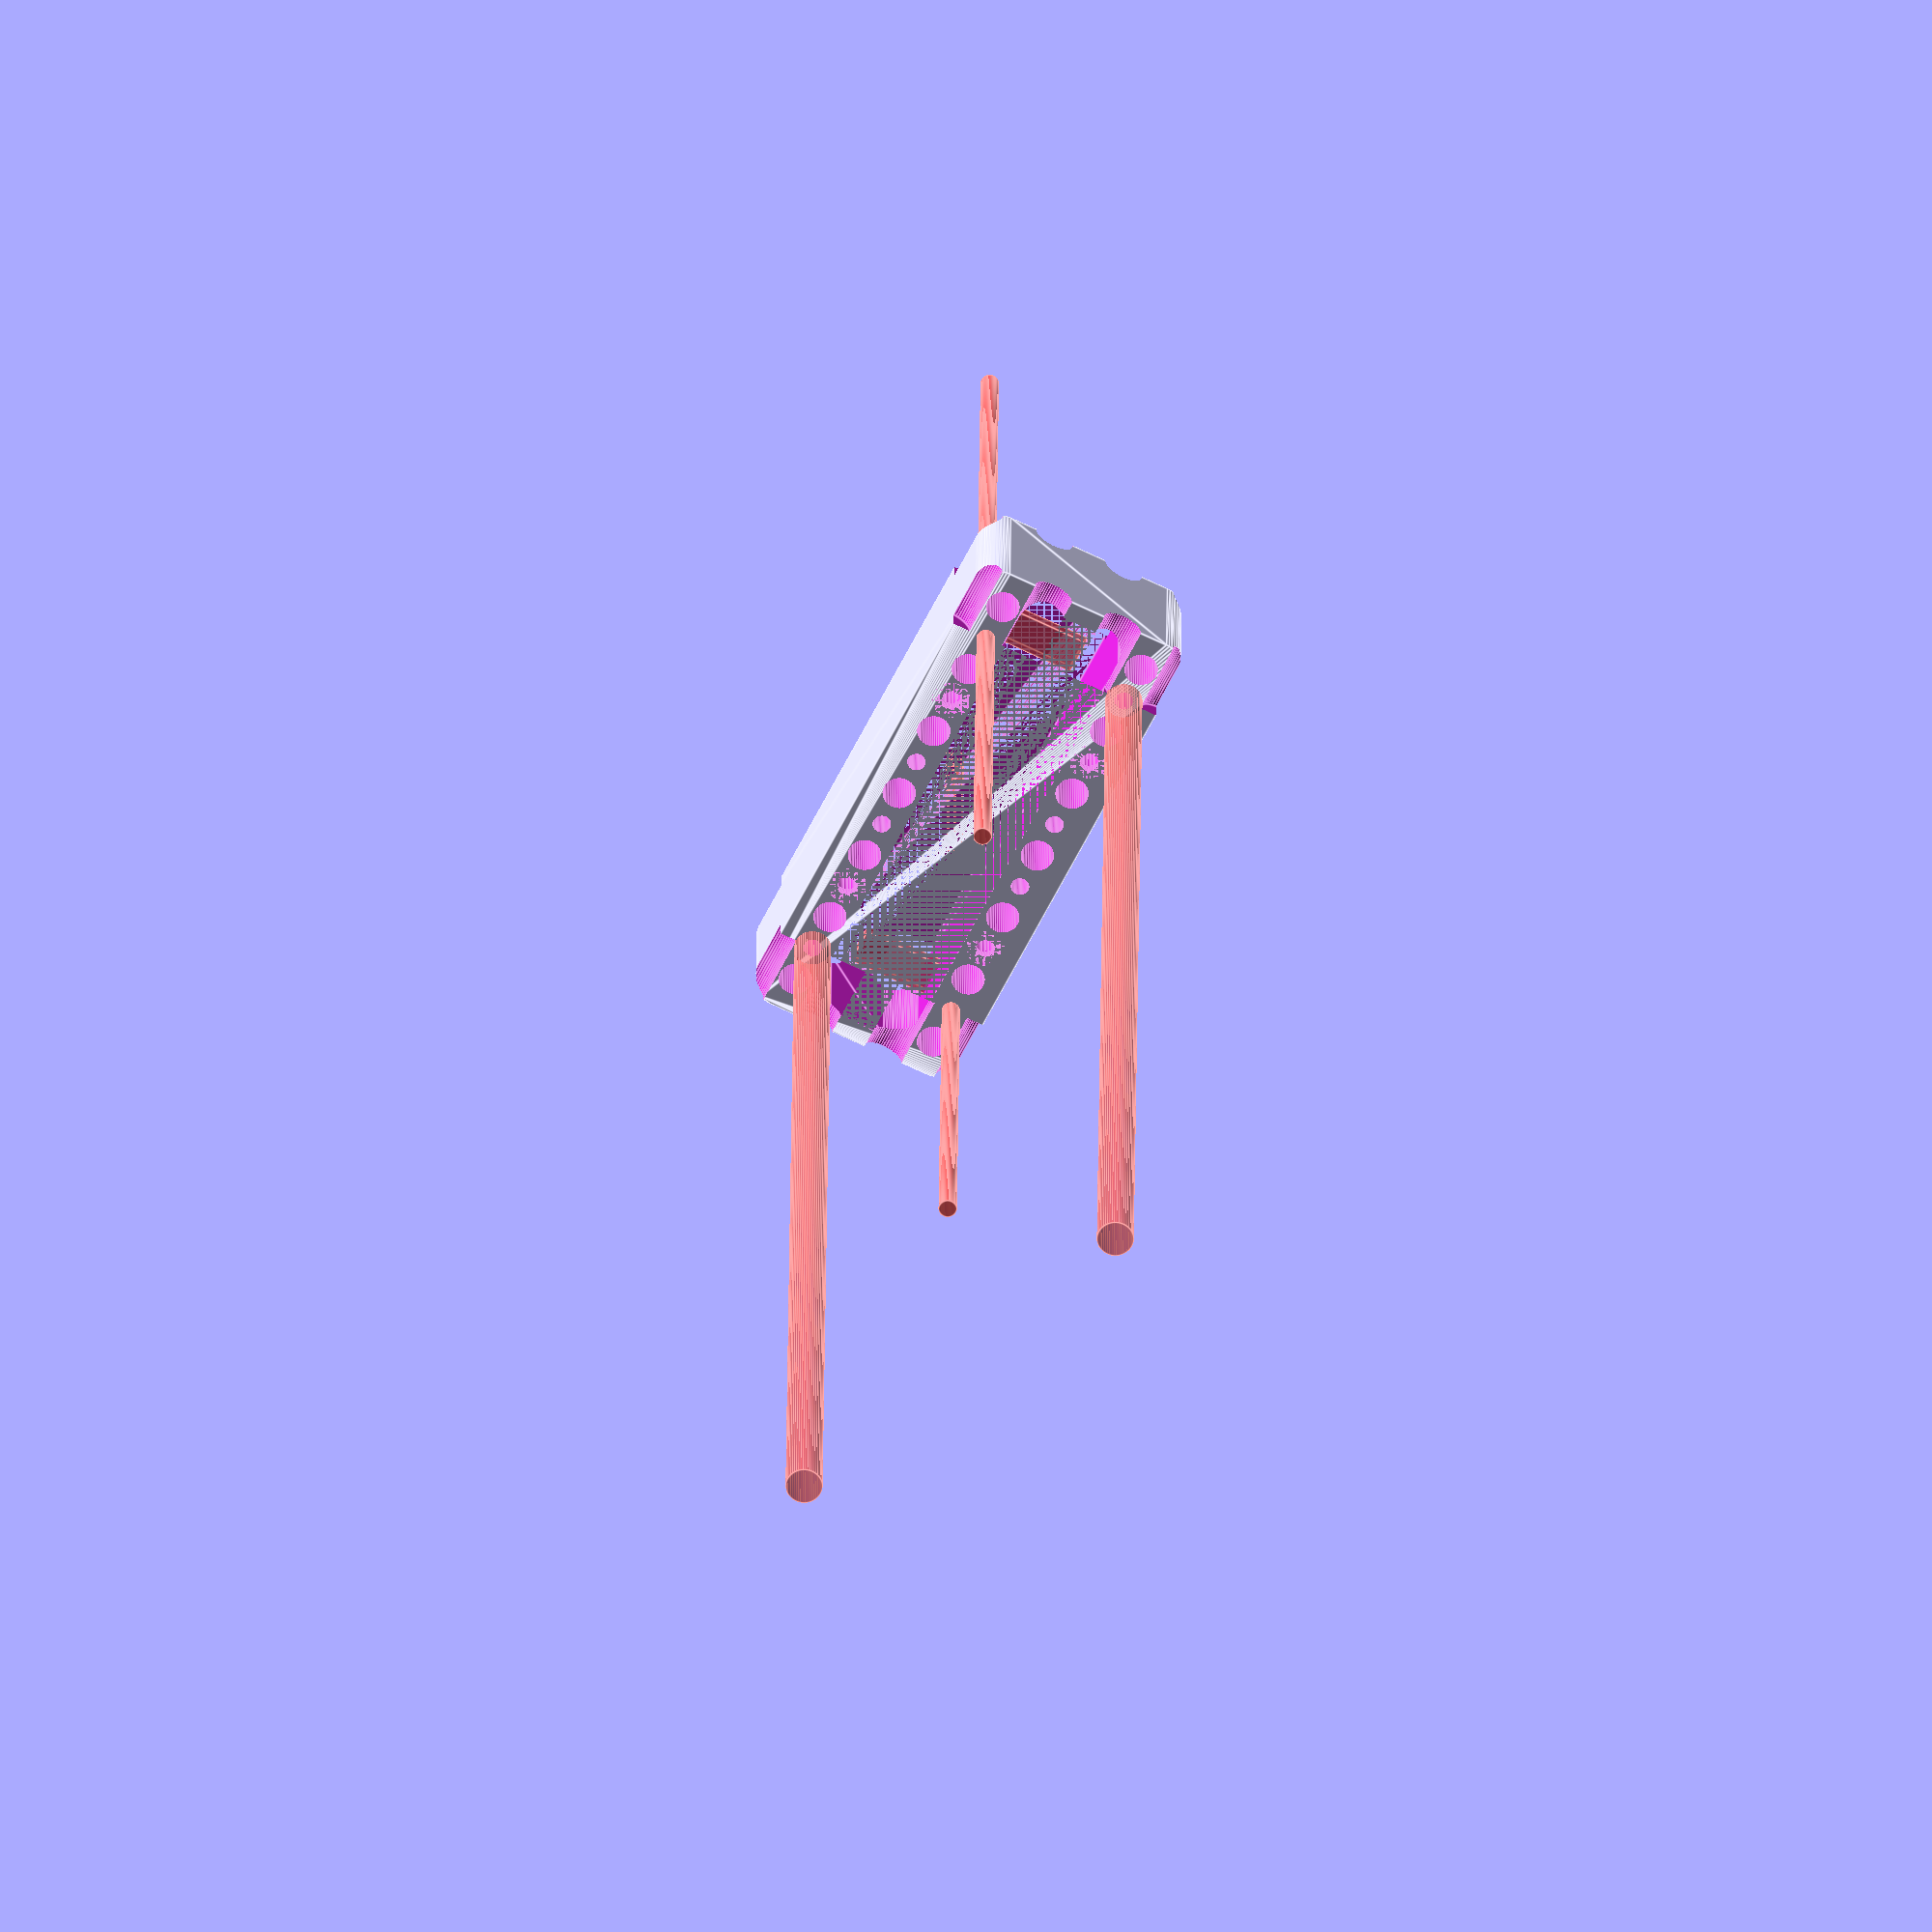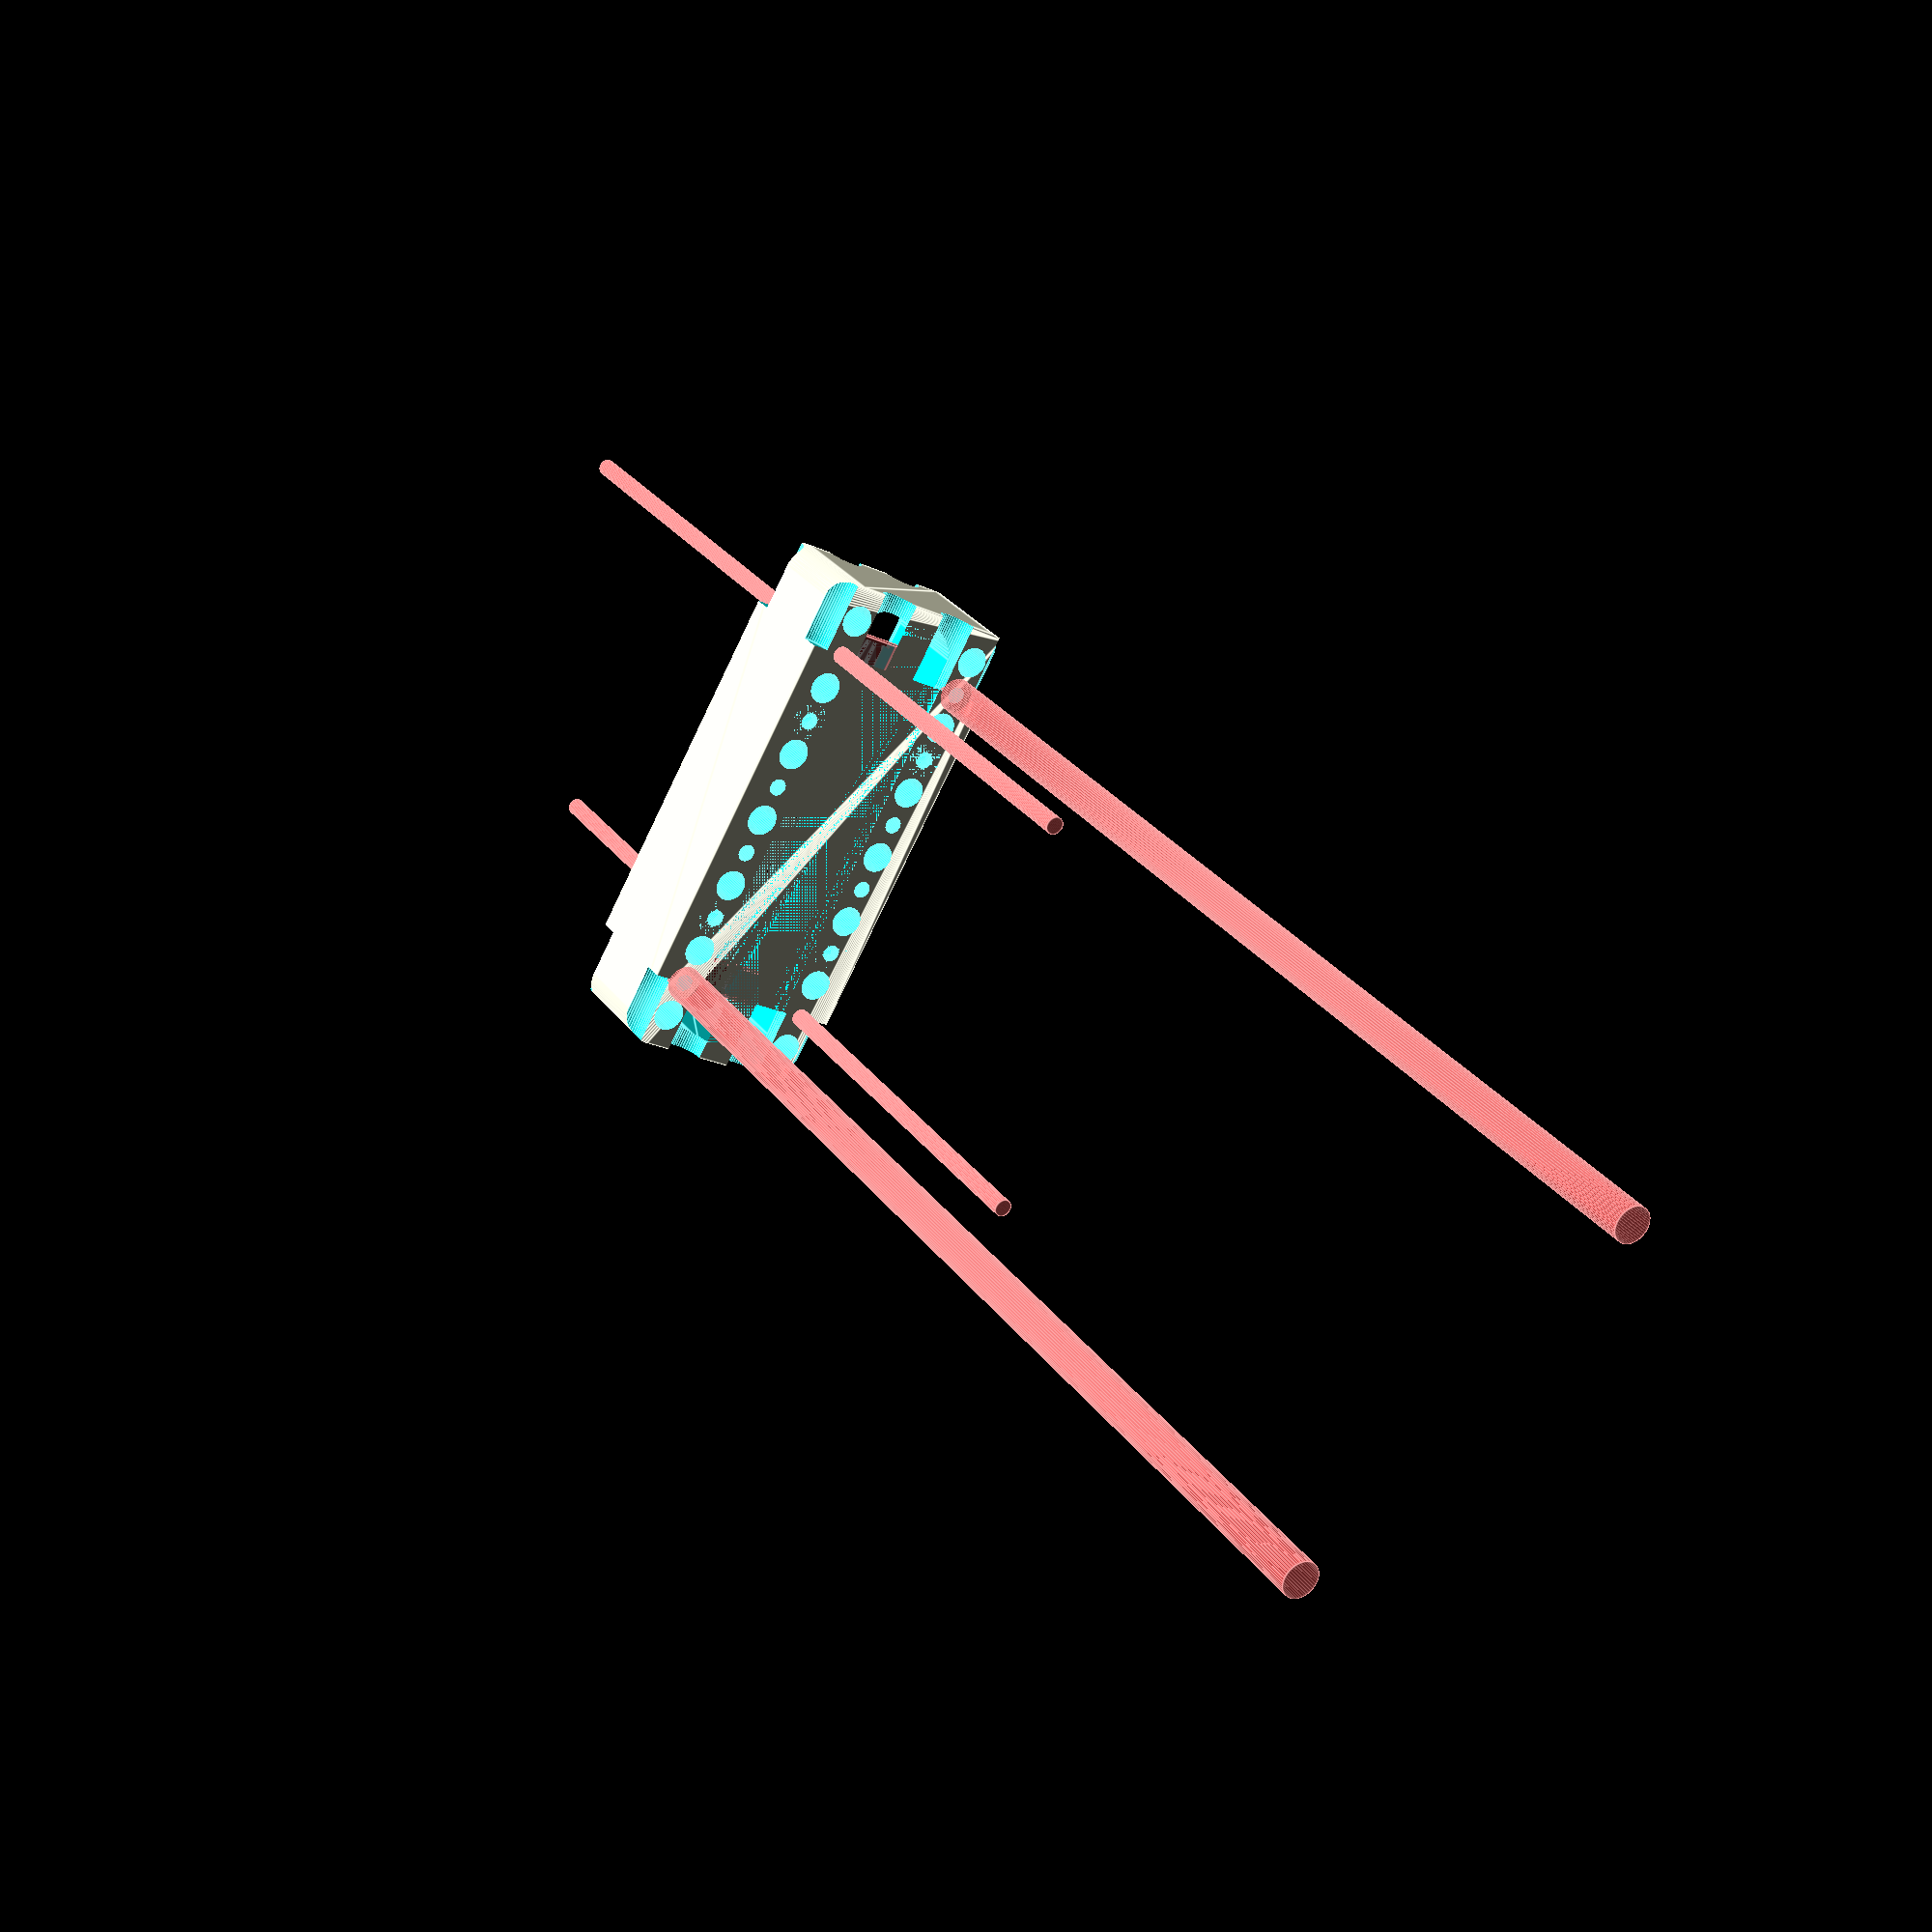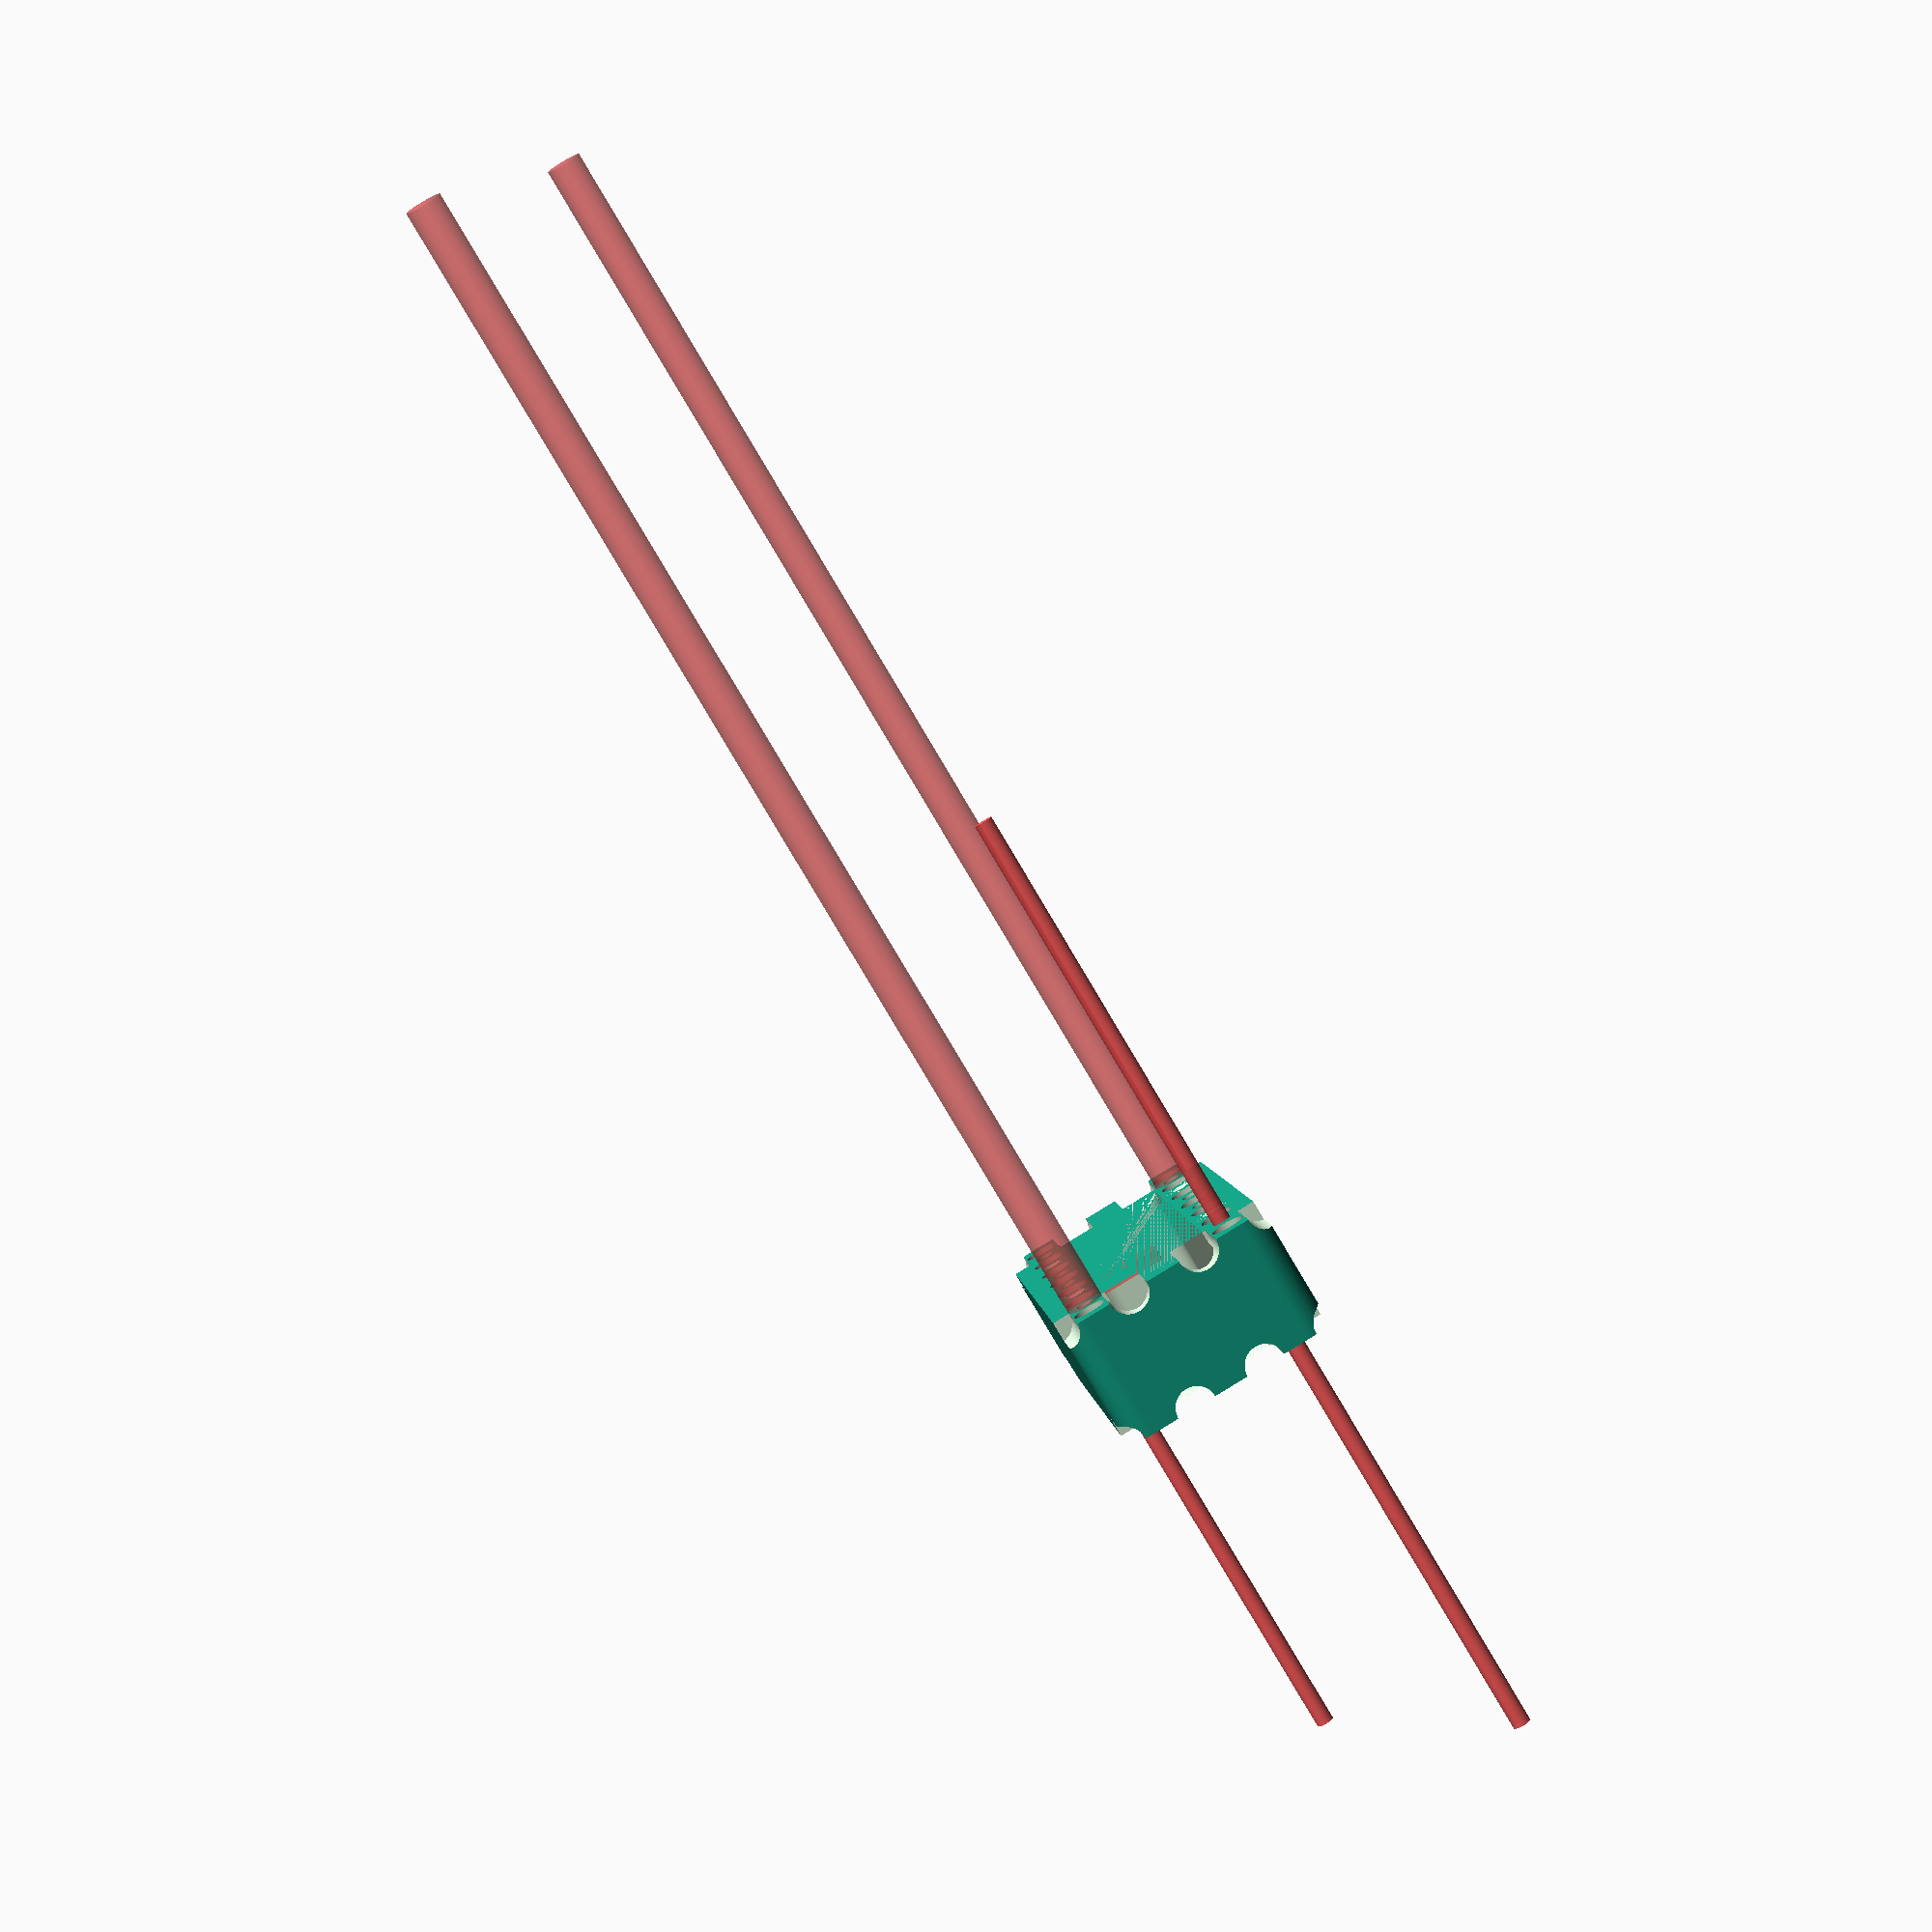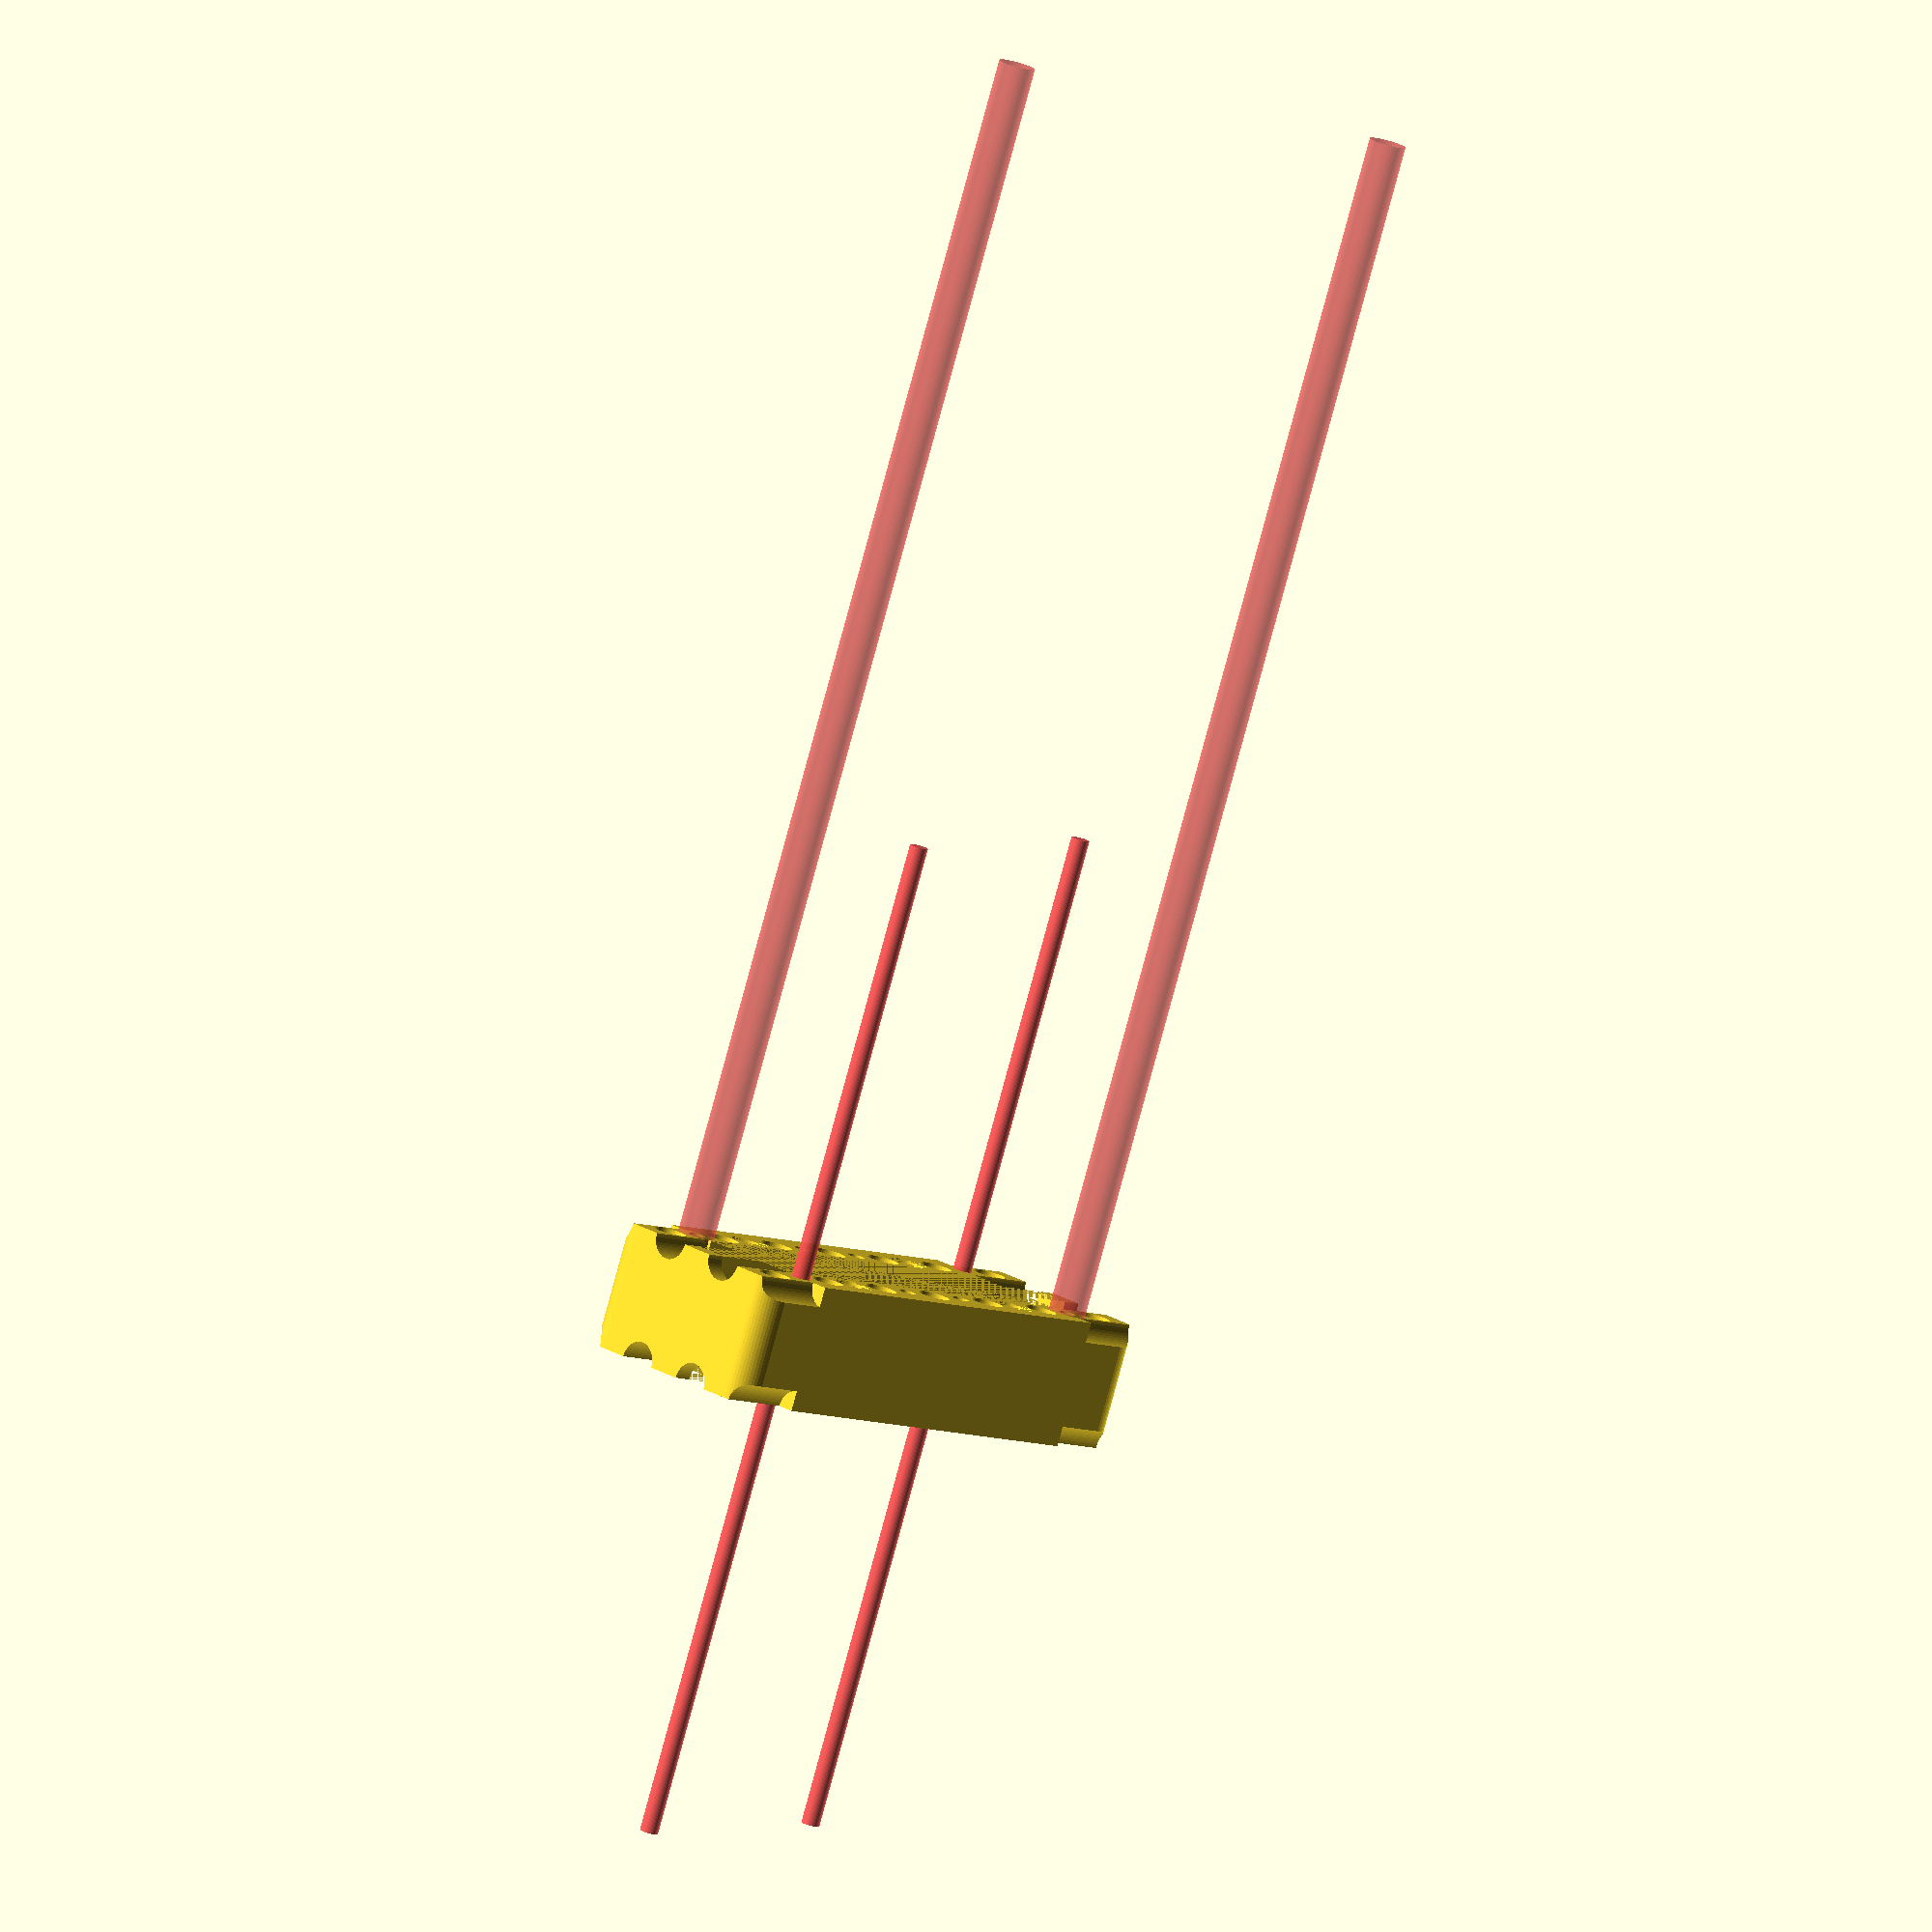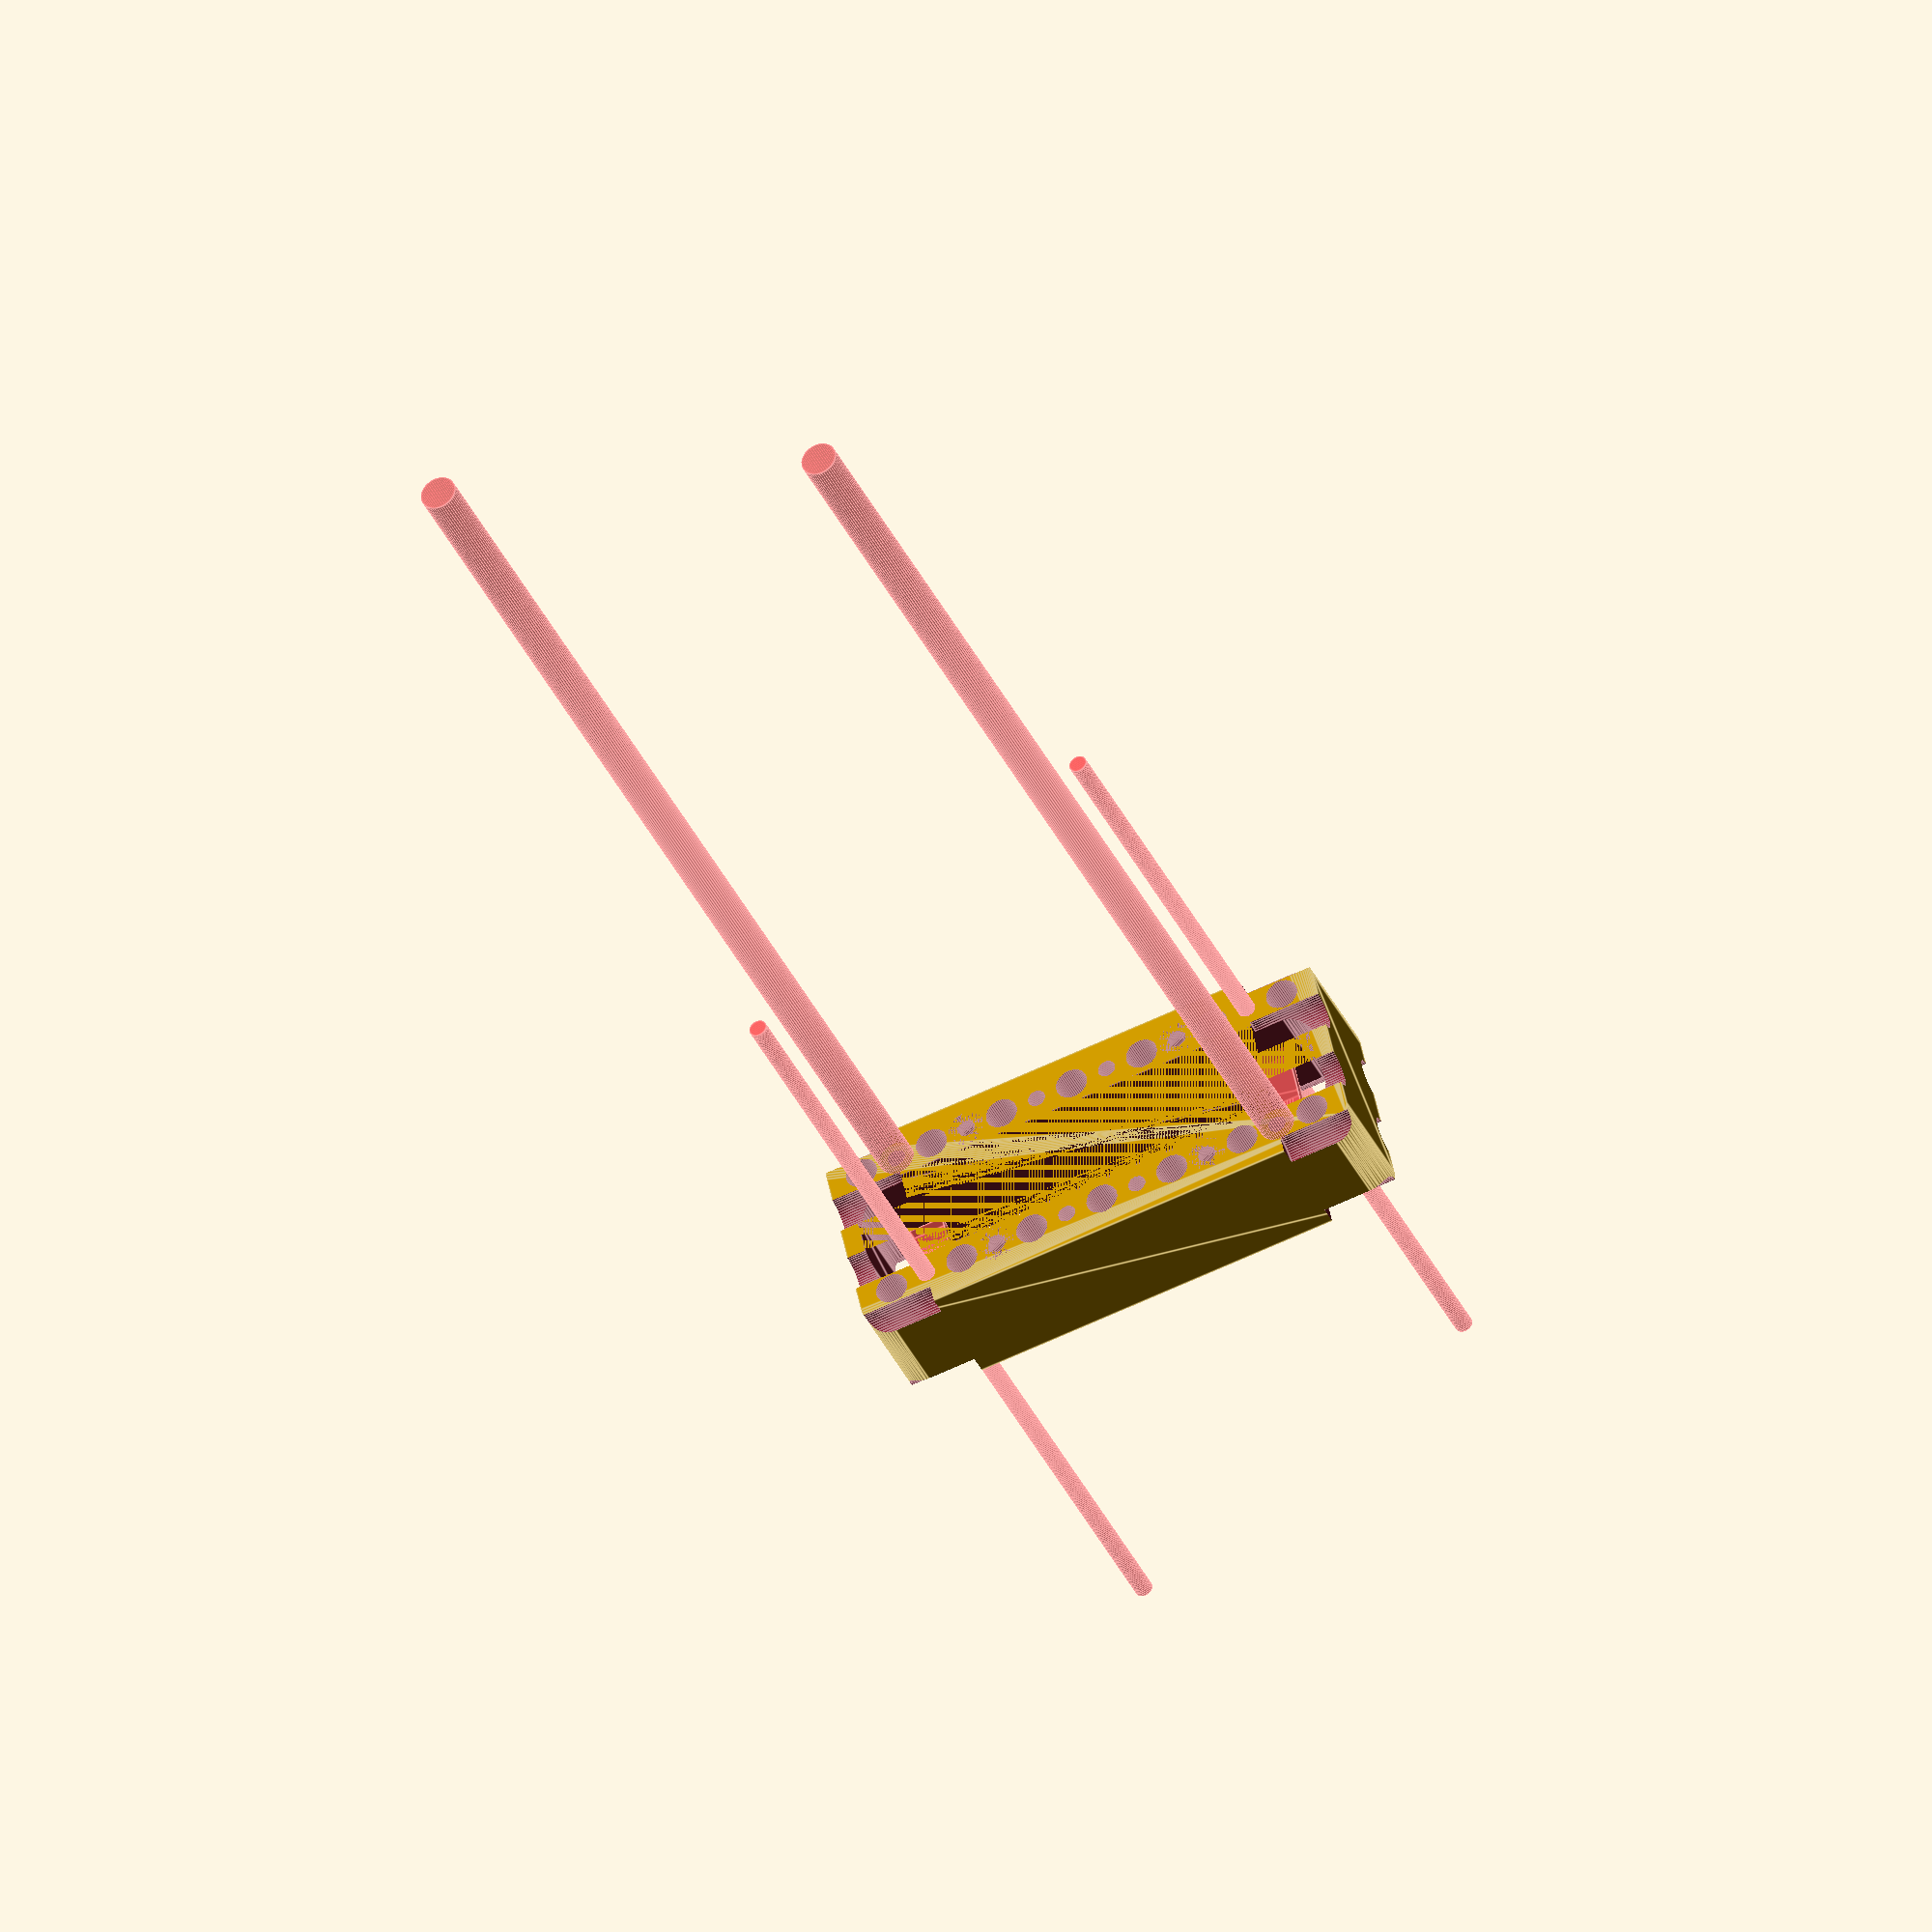
<openscad>
$fn = 50;


difference() {
	union() {
		translate(v = [0, 0, -12.5000000000]) {
			hull() {
				translate(v = [-47.0000000000, 17.0000000000, 0]) {
					cylinder(h = 25, r = 5);
				}
				translate(v = [47.0000000000, 17.0000000000, 0]) {
					cylinder(h = 25, r = 5);
				}
				translate(v = [-47.0000000000, -17.0000000000, 0]) {
					cylinder(h = 25, r = 5);
				}
				translate(v = [47.0000000000, -17.0000000000, 0]) {
					cylinder(h = 25, r = 5);
				}
			}
		}
	}
	union() {
		translate(v = [-37.5000000000, 15.0000000000, 0]) {
			rotate(a = [0, 0, 0]) {
				difference() {
					union() {
						#translate(v = [0, 0, -12.5000000000]) {
							cylinder(h = 12.5000000000, r = 1.5000000000);
						}
						#translate(v = [0, 0, -1.9000000000]) {
							cylinder(h = 1.9000000000, r1 = 1.8000000000, r2 = 3.6000000000);
						}
						#cylinder(h = 250, r = 3.6000000000);
						#translate(v = [0, 0, -12.5000000000]) {
							cylinder(h = 12.5000000000, r = 1.8000000000);
						}
						#translate(v = [0, 0, -12.5000000000]) {
							cylinder(h = 12.5000000000, r = 1.5000000000);
						}
					}
					union();
				}
			}
		}
		translate(v = [37.5000000000, -15.0000000000, 0]) {
			rotate(a = [0, 0, 0]) {
				difference() {
					union() {
						#translate(v = [0, 0, -12.5000000000]) {
							cylinder(h = 12.5000000000, r = 1.5000000000);
						}
						#translate(v = [0, 0, -1.9000000000]) {
							cylinder(h = 1.9000000000, r1 = 1.8000000000, r2 = 3.6000000000);
						}
						#cylinder(h = 250, r = 3.6000000000);
						#translate(v = [0, 0, -12.5000000000]) {
							cylinder(h = 12.5000000000, r = 1.8000000000);
						}
						#translate(v = [0, 0, -12.5000000000]) {
							cylinder(h = 12.5000000000, r = 1.5000000000);
						}
					}
					union();
				}
			}
		}
		translate(v = [37.5000000000, 15.0000000000, 0]) {
			rotate(a = [0, 0, 90]) {
				difference() {
					union() {
						#translate(v = [-1.7500000000, -3.2500000000, -0.3000000000]) {
							cube(size = [3.5000000000, 6.5000000000, 0.3000000000]);
						}
						#translate(v = [-1.7500000000, -1.7500000000, -0.6000000000]) {
							cube(size = [3.5000000000, 3.5000000000, 0.3000000000]);
						}
						#translate(v = [-1.7500000000, -3.2500000000, 2.5000000000]) {
							cube(size = [3.5000000000, 6.5000000000, 0.3000000000]);
						}
						#translate(v = [-1.7500000000, -1.7500000000, 2.8000000000]) {
							cube(size = [3.5000000000, 3.5000000000, 0.3000000000]);
						}
						#translate(v = [0, 0, -100.0000000000]) {
							cylinder(h = 200, r = 1.8000000000);
						}
						#translate(v = [-20.0000000000, -3.5053000000, 0]) {
							cube(size = [20, 7.0106000000, 2.6000000000]);
						}
						#linear_extrude(height = 2.6000000000) {
							polygon(points = [[3.5120000000, 0.0000000000], [1.7560000000, 3.0414812181], [-1.7560000000, 3.0414812181], [-3.5120000000, 0.0000000000], [-1.7560000000, -3.0414812181], [1.7560000000, -3.0414812181]]);
						}
						#translate(v = [-1.7500000000, -3.2500000000, -0.3000000000]) {
							cube(size = [3.5000000000, 6.5000000000, 0.3000000000]);
						}
						#translate(v = [-1.7500000000, -1.7500000000, -0.6000000000]) {
							cube(size = [3.5000000000, 3.5000000000, 0.3000000000]);
						}
						#translate(v = [-1.7500000000, -3.2500000000, 2.5000000000]) {
							cube(size = [3.5000000000, 6.5000000000, 0.3000000000]);
						}
						#translate(v = [-1.7500000000, -1.7500000000, 2.8000000000]) {
							cube(size = [3.5000000000, 3.5000000000, 0.3000000000]);
						}
						#translate(v = [0, 0, -100.0000000000]) {
							cylinder(h = 200, r = 1.8000000000);
						}
						#translate(v = [-1.7500000000, -3.2500000000, -0.3000000000]) {
							cube(size = [3.5000000000, 6.5000000000, 0.3000000000]);
						}
						#translate(v = [-1.7500000000, -1.7500000000, -0.6000000000]) {
							cube(size = [3.5000000000, 3.5000000000, 0.3000000000]);
						}
						#translate(v = [-1.7500000000, -3.2500000000, 2.5000000000]) {
							cube(size = [3.5000000000, 6.5000000000, 0.3000000000]);
						}
						#translate(v = [-1.7500000000, -1.7500000000, 2.8000000000]) {
							cube(size = [3.5000000000, 3.5000000000, 0.3000000000]);
						}
						#translate(v = [0, 0, -100.0000000000]) {
							cylinder(h = 200, r = 1.8000000000);
						}
					}
					union();
				}
			}
		}
		translate(v = [-37.5000000000, -15.0000000000, 0]) {
			rotate(a = [0, 0, 90]) {
				difference() {
					union() {
						#translate(v = [-1.7500000000, -3.2500000000, -0.3000000000]) {
							cube(size = [3.5000000000, 6.5000000000, 0.3000000000]);
						}
						#translate(v = [-1.7500000000, -1.7500000000, -0.6000000000]) {
							cube(size = [3.5000000000, 3.5000000000, 0.3000000000]);
						}
						#translate(v = [-1.7500000000, -3.2500000000, 2.5000000000]) {
							cube(size = [3.5000000000, 6.5000000000, 0.3000000000]);
						}
						#translate(v = [-1.7500000000, -1.7500000000, 2.8000000000]) {
							cube(size = [3.5000000000, 3.5000000000, 0.3000000000]);
						}
						#translate(v = [0, 0, -100.0000000000]) {
							cylinder(h = 200, r = 1.8000000000);
						}
						#translate(v = [0.0000000000, -3.5053000000, 0]) {
							cube(size = [20, 7.0106000000, 2.6000000000]);
						}
						#linear_extrude(height = 2.6000000000) {
							polygon(points = [[3.5120000000, 0.0000000000], [1.7560000000, 3.0414812181], [-1.7560000000, 3.0414812181], [-3.5120000000, 0.0000000000], [-1.7560000000, -3.0414812181], [1.7560000000, -3.0414812181]]);
						}
						#translate(v = [-1.7500000000, -3.2500000000, -0.3000000000]) {
							cube(size = [3.5000000000, 6.5000000000, 0.3000000000]);
						}
						#translate(v = [-1.7500000000, -1.7500000000, -0.6000000000]) {
							cube(size = [3.5000000000, 3.5000000000, 0.3000000000]);
						}
						#translate(v = [-1.7500000000, -3.2500000000, 2.5000000000]) {
							cube(size = [3.5000000000, 6.5000000000, 0.3000000000]);
						}
						#translate(v = [-1.7500000000, -1.7500000000, 2.8000000000]) {
							cube(size = [3.5000000000, 3.5000000000, 0.3000000000]);
						}
						#translate(v = [0, 0, -100.0000000000]) {
							cylinder(h = 200, r = 1.8000000000);
						}
						#translate(v = [-1.7500000000, -3.2500000000, -0.3000000000]) {
							cube(size = [3.5000000000, 6.5000000000, 0.3000000000]);
						}
						#translate(v = [-1.7500000000, -1.7500000000, -0.6000000000]) {
							cube(size = [3.5000000000, 3.5000000000, 0.3000000000]);
						}
						#translate(v = [-1.7500000000, -3.2500000000, 2.5000000000]) {
							cube(size = [3.5000000000, 6.5000000000, 0.3000000000]);
						}
						#translate(v = [-1.7500000000, -1.7500000000, 2.8000000000]) {
							cube(size = [3.5000000000, 3.5000000000, 0.3000000000]);
						}
						#translate(v = [0, 0, -100.0000000000]) {
							cylinder(h = 200, r = 1.8000000000);
						}
					}
					union();
				}
			}
		}
		translate(v = [22.5000000000, 15.0000000000, 12.5000000000]) {
			rotate(a = [0, 0, 0]) {
				difference() {
					union() {
						translate(v = [0, 0, -25.0000000000]) {
							cylinder(h = 25, r = 2.0000000000);
						}
						translate(v = [0, 0, -3]) {
							cylinder(h = 3, r1 = 2.1250000000, r2 = 3.7500000000);
						}
						translate(v = [0, 0, -25.0000000000]) {
							cylinder(h = 25, r = 2.1250000000);
						}
						translate(v = [0, 0, -25.0000000000]) {
							cylinder(h = 25, r = 2.0000000000);
						}
					}
					union();
				}
			}
		}
		translate(v = [-22.5000000000, -15.0000000000, 12.5000000000]) {
			rotate(a = [0, 0, 0]) {
				difference() {
					union() {
						translate(v = [0, 0, -25.0000000000]) {
							cylinder(h = 25, r = 2.0000000000);
						}
						translate(v = [0, 0, -3]) {
							cylinder(h = 3, r1 = 2.1250000000, r2 = 3.7500000000);
						}
						translate(v = [0, 0, -25.0000000000]) {
							cylinder(h = 25, r = 2.1250000000);
						}
						translate(v = [0, 0, -25.0000000000]) {
							cylinder(h = 25, r = 2.0000000000);
						}
					}
					union();
				}
			}
		}
		translate(v = [-22.5000000000, 15.0000000000, 12.5000000000]) {
			rotate(a = [0, 0, 0]) {
				difference() {
					union() {
						translate(v = [0, 0, -25.0000000000]) {
							cylinder(h = 25, r = 2.0000000000);
						}
						translate(v = [0, 0, -3]) {
							cylinder(h = 3, r1 = 2.1250000000, r2 = 3.7500000000);
						}
						translate(v = [0, 0, -25.0000000000]) {
							cylinder(h = 25, r = 2.1250000000);
						}
						translate(v = [0, 0, -25.0000000000]) {
							cylinder(h = 25, r = 2.0000000000);
						}
					}
					union();
				}
			}
		}
		translate(v = [22.5000000000, -15.0000000000, 12.5000000000]) {
			rotate(a = [0, 0, 0]) {
				difference() {
					union() {
						translate(v = [0, 0, -25.0000000000]) {
							cylinder(h = 25, r = 2.0000000000);
						}
						translate(v = [0, 0, -3]) {
							cylinder(h = 3, r1 = 2.1250000000, r2 = 3.7500000000);
						}
						translate(v = [0, 0, -25.0000000000]) {
							cylinder(h = 25, r = 2.1250000000);
						}
						translate(v = [0, 0, -25.0000000000]) {
							cylinder(h = 25, r = 2.0000000000);
						}
					}
					union();
				}
			}
		}
		translate(v = [-45.0000000000, 15.0000000000, -100.0000000000]) {
			cylinder(h = 200, r = 3.2500000000);
		}
		translate(v = [-30.0000000000, 15.0000000000, -100.0000000000]) {
			cylinder(h = 200, r = 3.2500000000);
		}
		translate(v = [-15.0000000000, 15.0000000000, -100.0000000000]) {
			cylinder(h = 200, r = 3.2500000000);
		}
		translate(v = [0.0000000000, 15.0000000000, -100.0000000000]) {
			cylinder(h = 200, r = 3.2500000000);
		}
		translate(v = [15.0000000000, 15.0000000000, -100.0000000000]) {
			cylinder(h = 200, r = 3.2500000000);
		}
		translate(v = [30.0000000000, 15.0000000000, -100.0000000000]) {
			cylinder(h = 200, r = 3.2500000000);
		}
		translate(v = [45.0000000000, 15.0000000000, -100.0000000000]) {
			cylinder(h = 200, r = 3.2500000000);
		}
		translate(v = [-45.0000000000, -15.0000000000, -100.0000000000]) {
			cylinder(h = 200, r = 3.2500000000);
		}
		translate(v = [-30.0000000000, -15.0000000000, -100.0000000000]) {
			cylinder(h = 200, r = 3.2500000000);
		}
		translate(v = [-15.0000000000, -15.0000000000, -100.0000000000]) {
			cylinder(h = 200, r = 3.2500000000);
		}
		translate(v = [0.0000000000, -15.0000000000, -100.0000000000]) {
			cylinder(h = 200, r = 3.2500000000);
		}
		translate(v = [15.0000000000, -15.0000000000, -100.0000000000]) {
			cylinder(h = 200, r = 3.2500000000);
		}
		translate(v = [30.0000000000, -15.0000000000, -100.0000000000]) {
			cylinder(h = 200, r = 3.2500000000);
		}
		translate(v = [45.0000000000, -15.0000000000, -100.0000000000]) {
			cylinder(h = 200, r = 3.2500000000);
		}
		translate(v = [-45.0000000000, 15.0000000000, -100.0000000000]) {
			cylinder(h = 200, r = 1.8000000000);
		}
		translate(v = [-37.5000000000, 15.0000000000, -100.0000000000]) {
			cylinder(h = 200, r = 1.8000000000);
		}
		translate(v = [-30.0000000000, 15.0000000000, -100.0000000000]) {
			cylinder(h = 200, r = 1.8000000000);
		}
		translate(v = [-22.5000000000, 15.0000000000, -100.0000000000]) {
			cylinder(h = 200, r = 1.8000000000);
		}
		translate(v = [-15.0000000000, 15.0000000000, -100.0000000000]) {
			cylinder(h = 200, r = 1.8000000000);
		}
		translate(v = [-7.5000000000, 15.0000000000, -100.0000000000]) {
			cylinder(h = 200, r = 1.8000000000);
		}
		translate(v = [0.0000000000, 15.0000000000, -100.0000000000]) {
			cylinder(h = 200, r = 1.8000000000);
		}
		translate(v = [7.5000000000, 15.0000000000, -100.0000000000]) {
			cylinder(h = 200, r = 1.8000000000);
		}
		translate(v = [15.0000000000, 15.0000000000, -100.0000000000]) {
			cylinder(h = 200, r = 1.8000000000);
		}
		translate(v = [22.5000000000, 15.0000000000, -100.0000000000]) {
			cylinder(h = 200, r = 1.8000000000);
		}
		translate(v = [30.0000000000, 15.0000000000, -100.0000000000]) {
			cylinder(h = 200, r = 1.8000000000);
		}
		translate(v = [37.5000000000, 15.0000000000, -100.0000000000]) {
			cylinder(h = 200, r = 1.8000000000);
		}
		translate(v = [45.0000000000, 15.0000000000, -100.0000000000]) {
			cylinder(h = 200, r = 1.8000000000);
		}
		translate(v = [-45.0000000000, -15.0000000000, -100.0000000000]) {
			cylinder(h = 200, r = 1.8000000000);
		}
		translate(v = [-37.5000000000, -15.0000000000, -100.0000000000]) {
			cylinder(h = 200, r = 1.8000000000);
		}
		translate(v = [-30.0000000000, -15.0000000000, -100.0000000000]) {
			cylinder(h = 200, r = 1.8000000000);
		}
		translate(v = [-22.5000000000, -15.0000000000, -100.0000000000]) {
			cylinder(h = 200, r = 1.8000000000);
		}
		translate(v = [-15.0000000000, -15.0000000000, -100.0000000000]) {
			cylinder(h = 200, r = 1.8000000000);
		}
		translate(v = [-7.5000000000, -15.0000000000, -100.0000000000]) {
			cylinder(h = 200, r = 1.8000000000);
		}
		translate(v = [0.0000000000, -15.0000000000, -100.0000000000]) {
			cylinder(h = 200, r = 1.8000000000);
		}
		translate(v = [7.5000000000, -15.0000000000, -100.0000000000]) {
			cylinder(h = 200, r = 1.8000000000);
		}
		translate(v = [15.0000000000, -15.0000000000, -100.0000000000]) {
			cylinder(h = 200, r = 1.8000000000);
		}
		translate(v = [22.5000000000, -15.0000000000, -100.0000000000]) {
			cylinder(h = 200, r = 1.8000000000);
		}
		translate(v = [30.0000000000, -15.0000000000, -100.0000000000]) {
			cylinder(h = 200, r = 1.8000000000);
		}
		translate(v = [37.5000000000, -15.0000000000, -100.0000000000]) {
			cylinder(h = 200, r = 1.8000000000);
		}
		translate(v = [45.0000000000, -15.0000000000, -100.0000000000]) {
			cylinder(h = 200, r = 1.8000000000);
		}
		translate(v = [-45.0000000000, 15.0000000000, -100.0000000000]) {
			cylinder(h = 200, r = 1.8000000000);
		}
		translate(v = [-37.5000000000, 15.0000000000, -100.0000000000]) {
			cylinder(h = 200, r = 1.8000000000);
		}
		translate(v = [-30.0000000000, 15.0000000000, -100.0000000000]) {
			cylinder(h = 200, r = 1.8000000000);
		}
		translate(v = [-22.5000000000, 15.0000000000, -100.0000000000]) {
			cylinder(h = 200, r = 1.8000000000);
		}
		translate(v = [-15.0000000000, 15.0000000000, -100.0000000000]) {
			cylinder(h = 200, r = 1.8000000000);
		}
		translate(v = [-7.5000000000, 15.0000000000, -100.0000000000]) {
			cylinder(h = 200, r = 1.8000000000);
		}
		translate(v = [0.0000000000, 15.0000000000, -100.0000000000]) {
			cylinder(h = 200, r = 1.8000000000);
		}
		translate(v = [7.5000000000, 15.0000000000, -100.0000000000]) {
			cylinder(h = 200, r = 1.8000000000);
		}
		translate(v = [15.0000000000, 15.0000000000, -100.0000000000]) {
			cylinder(h = 200, r = 1.8000000000);
		}
		translate(v = [22.5000000000, 15.0000000000, -100.0000000000]) {
			cylinder(h = 200, r = 1.8000000000);
		}
		translate(v = [30.0000000000, 15.0000000000, -100.0000000000]) {
			cylinder(h = 200, r = 1.8000000000);
		}
		translate(v = [37.5000000000, 15.0000000000, -100.0000000000]) {
			cylinder(h = 200, r = 1.8000000000);
		}
		translate(v = [45.0000000000, 15.0000000000, -100.0000000000]) {
			cylinder(h = 200, r = 1.8000000000);
		}
		translate(v = [-45.0000000000, -15.0000000000, -100.0000000000]) {
			cylinder(h = 200, r = 1.8000000000);
		}
		translate(v = [-37.5000000000, -15.0000000000, -100.0000000000]) {
			cylinder(h = 200, r = 1.8000000000);
		}
		translate(v = [-30.0000000000, -15.0000000000, -100.0000000000]) {
			cylinder(h = 200, r = 1.8000000000);
		}
		translate(v = [-22.5000000000, -15.0000000000, -100.0000000000]) {
			cylinder(h = 200, r = 1.8000000000);
		}
		translate(v = [-15.0000000000, -15.0000000000, -100.0000000000]) {
			cylinder(h = 200, r = 1.8000000000);
		}
		translate(v = [-7.5000000000, -15.0000000000, -100.0000000000]) {
			cylinder(h = 200, r = 1.8000000000);
		}
		translate(v = [0.0000000000, -15.0000000000, -100.0000000000]) {
			cylinder(h = 200, r = 1.8000000000);
		}
		translate(v = [7.5000000000, -15.0000000000, -100.0000000000]) {
			cylinder(h = 200, r = 1.8000000000);
		}
		translate(v = [15.0000000000, -15.0000000000, -100.0000000000]) {
			cylinder(h = 200, r = 1.8000000000);
		}
		translate(v = [22.5000000000, -15.0000000000, -100.0000000000]) {
			cylinder(h = 200, r = 1.8000000000);
		}
		translate(v = [30.0000000000, -15.0000000000, -100.0000000000]) {
			cylinder(h = 200, r = 1.8000000000);
		}
		translate(v = [37.5000000000, -15.0000000000, -100.0000000000]) {
			cylinder(h = 200, r = 1.8000000000);
		}
		translate(v = [45.0000000000, -15.0000000000, -100.0000000000]) {
			cylinder(h = 200, r = 1.8000000000);
		}
		translate(v = [-45.0000000000, 15.0000000000, -100.0000000000]) {
			cylinder(h = 200, r = 1.8000000000);
		}
		translate(v = [-37.5000000000, 15.0000000000, -100.0000000000]) {
			cylinder(h = 200, r = 1.8000000000);
		}
		translate(v = [-30.0000000000, 15.0000000000, -100.0000000000]) {
			cylinder(h = 200, r = 1.8000000000);
		}
		translate(v = [-22.5000000000, 15.0000000000, -100.0000000000]) {
			cylinder(h = 200, r = 1.8000000000);
		}
		translate(v = [-15.0000000000, 15.0000000000, -100.0000000000]) {
			cylinder(h = 200, r = 1.8000000000);
		}
		translate(v = [-7.5000000000, 15.0000000000, -100.0000000000]) {
			cylinder(h = 200, r = 1.8000000000);
		}
		translate(v = [0.0000000000, 15.0000000000, -100.0000000000]) {
			cylinder(h = 200, r = 1.8000000000);
		}
		translate(v = [7.5000000000, 15.0000000000, -100.0000000000]) {
			cylinder(h = 200, r = 1.8000000000);
		}
		translate(v = [15.0000000000, 15.0000000000, -100.0000000000]) {
			cylinder(h = 200, r = 1.8000000000);
		}
		translate(v = [22.5000000000, 15.0000000000, -100.0000000000]) {
			cylinder(h = 200, r = 1.8000000000);
		}
		translate(v = [30.0000000000, 15.0000000000, -100.0000000000]) {
			cylinder(h = 200, r = 1.8000000000);
		}
		translate(v = [37.5000000000, 15.0000000000, -100.0000000000]) {
			cylinder(h = 200, r = 1.8000000000);
		}
		translate(v = [45.0000000000, 15.0000000000, -100.0000000000]) {
			cylinder(h = 200, r = 1.8000000000);
		}
		translate(v = [-45.0000000000, -15.0000000000, -100.0000000000]) {
			cylinder(h = 200, r = 1.8000000000);
		}
		translate(v = [-37.5000000000, -15.0000000000, -100.0000000000]) {
			cylinder(h = 200, r = 1.8000000000);
		}
		translate(v = [-30.0000000000, -15.0000000000, -100.0000000000]) {
			cylinder(h = 200, r = 1.8000000000);
		}
		translate(v = [-22.5000000000, -15.0000000000, -100.0000000000]) {
			cylinder(h = 200, r = 1.8000000000);
		}
		translate(v = [-15.0000000000, -15.0000000000, -100.0000000000]) {
			cylinder(h = 200, r = 1.8000000000);
		}
		translate(v = [-7.5000000000, -15.0000000000, -100.0000000000]) {
			cylinder(h = 200, r = 1.8000000000);
		}
		translate(v = [0.0000000000, -15.0000000000, -100.0000000000]) {
			cylinder(h = 200, r = 1.8000000000);
		}
		translate(v = [7.5000000000, -15.0000000000, -100.0000000000]) {
			cylinder(h = 200, r = 1.8000000000);
		}
		translate(v = [15.0000000000, -15.0000000000, -100.0000000000]) {
			cylinder(h = 200, r = 1.8000000000);
		}
		translate(v = [22.5000000000, -15.0000000000, -100.0000000000]) {
			cylinder(h = 200, r = 1.8000000000);
		}
		translate(v = [30.0000000000, -15.0000000000, -100.0000000000]) {
			cylinder(h = 200, r = 1.8000000000);
		}
		translate(v = [37.5000000000, -15.0000000000, -100.0000000000]) {
			cylinder(h = 200, r = 1.8000000000);
		}
		translate(v = [45.0000000000, -15.0000000000, -100.0000000000]) {
			cylinder(h = 200, r = 1.8000000000);
		}
		translate(v = [37.5000000000, -22.5000000000, -12.5000000000]) {
			rotate(a = [0, 90, 0]) {
				cylinder(h = 15, r = 4.0000000000);
			}
		}
		translate(v = [-52.5000000000, -22.5000000000, -12.5000000000]) {
			rotate(a = [0, 90, 0]) {
				cylinder(h = 15, r = 4.0000000000);
			}
		}
		translate(v = [37.5000000000, -7.5000000000, -12.5000000000]) {
			rotate(a = [0, 90, 0]) {
				cylinder(h = 15, r = 4.0000000000);
			}
		}
		translate(v = [-52.5000000000, -7.5000000000, -12.5000000000]) {
			rotate(a = [0, 90, 0]) {
				cylinder(h = 15, r = 4.0000000000);
			}
		}
		translate(v = [37.5000000000, 7.5000000000, -12.5000000000]) {
			rotate(a = [0, 90, 0]) {
				cylinder(h = 15, r = 4.0000000000);
			}
		}
		translate(v = [-52.5000000000, 7.5000000000, -12.5000000000]) {
			rotate(a = [0, 90, 0]) {
				cylinder(h = 15, r = 4.0000000000);
			}
		}
		translate(v = [37.5000000000, 22.5000000000, -12.5000000000]) {
			rotate(a = [0, 90, 0]) {
				cylinder(h = 15, r = 4.0000000000);
			}
		}
		translate(v = [-52.5000000000, 22.5000000000, -12.5000000000]) {
			rotate(a = [0, 90, 0]) {
				cylinder(h = 15, r = 4.0000000000);
			}
		}
		translate(v = [37.5000000000, -22.5000000000, 12.5000000000]) {
			rotate(a = [0, 90, 0]) {
				cylinder(h = 15, r = 4.0000000000);
			}
		}
		translate(v = [-52.5000000000, -22.5000000000, 12.5000000000]) {
			rotate(a = [0, 90, 0]) {
				cylinder(h = 15, r = 4.0000000000);
			}
		}
		translate(v = [37.5000000000, -7.5000000000, 12.5000000000]) {
			rotate(a = [0, 90, 0]) {
				cylinder(h = 15, r = 4.0000000000);
			}
		}
		translate(v = [-52.5000000000, -7.5000000000, 12.5000000000]) {
			rotate(a = [0, 90, 0]) {
				cylinder(h = 15, r = 4.0000000000);
			}
		}
		translate(v = [37.5000000000, 7.5000000000, 12.5000000000]) {
			rotate(a = [0, 90, 0]) {
				cylinder(h = 15, r = 4.0000000000);
			}
		}
		translate(v = [-52.5000000000, 7.5000000000, 12.5000000000]) {
			rotate(a = [0, 90, 0]) {
				cylinder(h = 15, r = 4.0000000000);
			}
		}
		translate(v = [37.5000000000, 22.5000000000, 12.5000000000]) {
			rotate(a = [0, 90, 0]) {
				cylinder(h = 15, r = 4.0000000000);
			}
		}
		translate(v = [-52.5000000000, 22.5000000000, 12.5000000000]) {
			rotate(a = [0, 90, 0]) {
				cylinder(h = 15, r = 4.0000000000);
			}
		}
		translate(v = [0, 0, -12.5000000000]) {
			hull() {
				translate(v = [-43.2500000000, 5.7500000000, 0]) {
					cylinder(h = 25, r = 5);
				}
				translate(v = [43.2500000000, 5.7500000000, 0]) {
					cylinder(h = 25, r = 5);
				}
				translate(v = [-43.2500000000, -5.7500000000, 0]) {
					cylinder(h = 25, r = 5);
				}
				translate(v = [43.2500000000, -5.7500000000, 0]) {
					cylinder(h = 25, r = 5);
				}
			}
		}
	}
}
</openscad>
<views>
elev=333.9 azim=116.6 roll=0.4 proj=o view=edges
elev=331.9 azim=299.4 roll=331.6 proj=p view=edges
elev=263.7 azim=264.4 roll=149.2 proj=p view=wireframe
elev=262.3 azim=135.5 roll=195.2 proj=o view=solid
elev=215.9 azim=167.8 roll=158.0 proj=o view=edges
</views>
